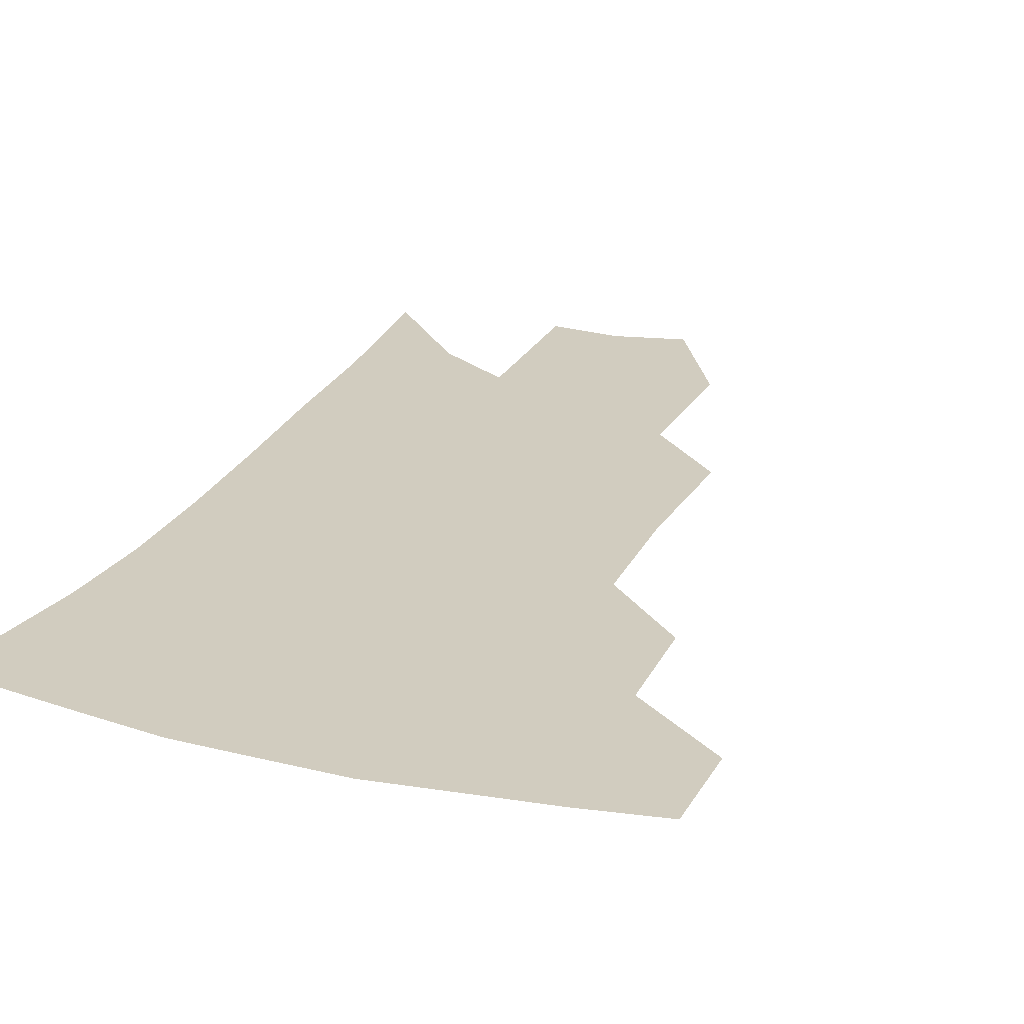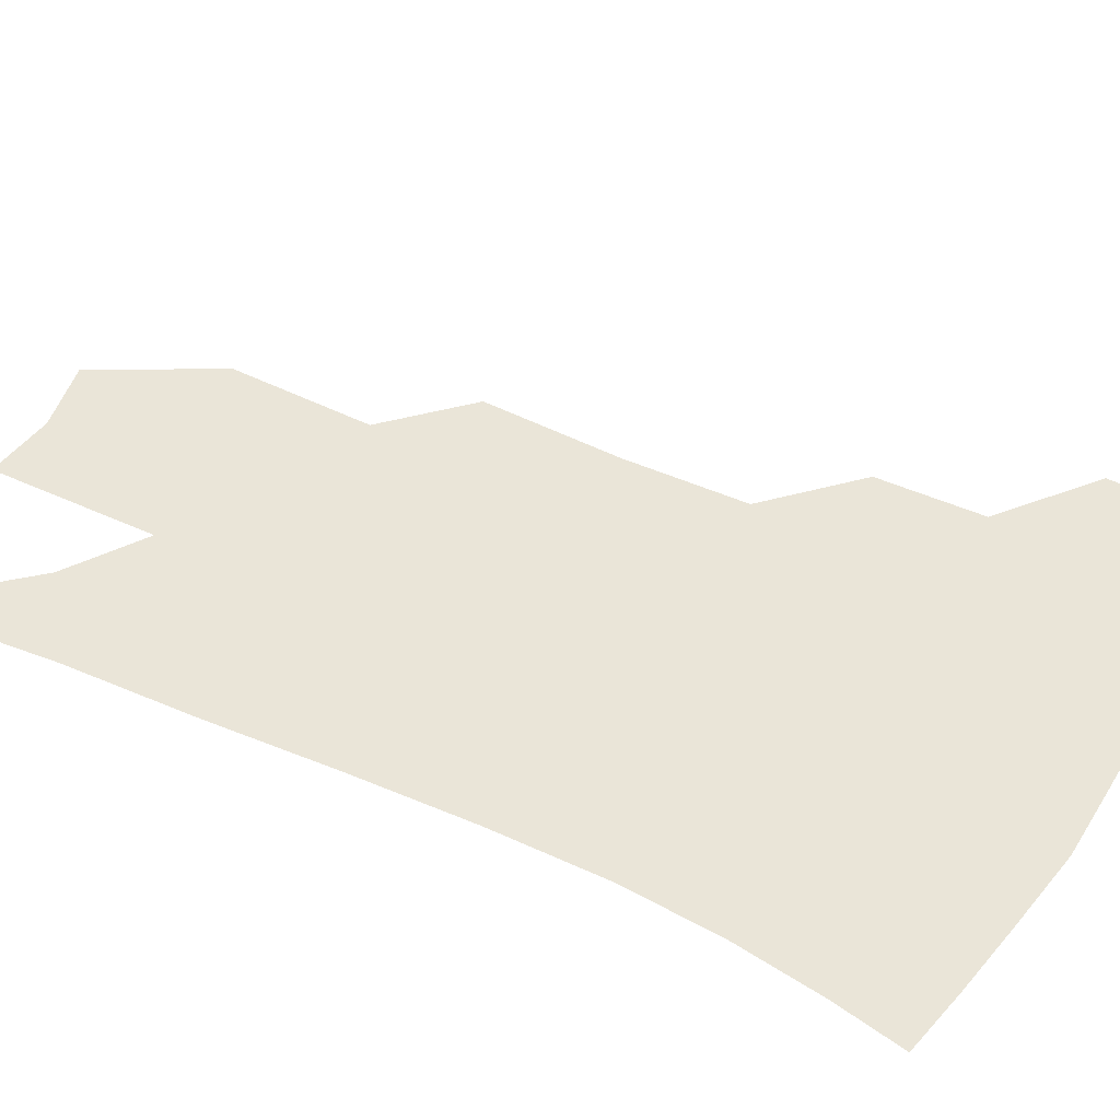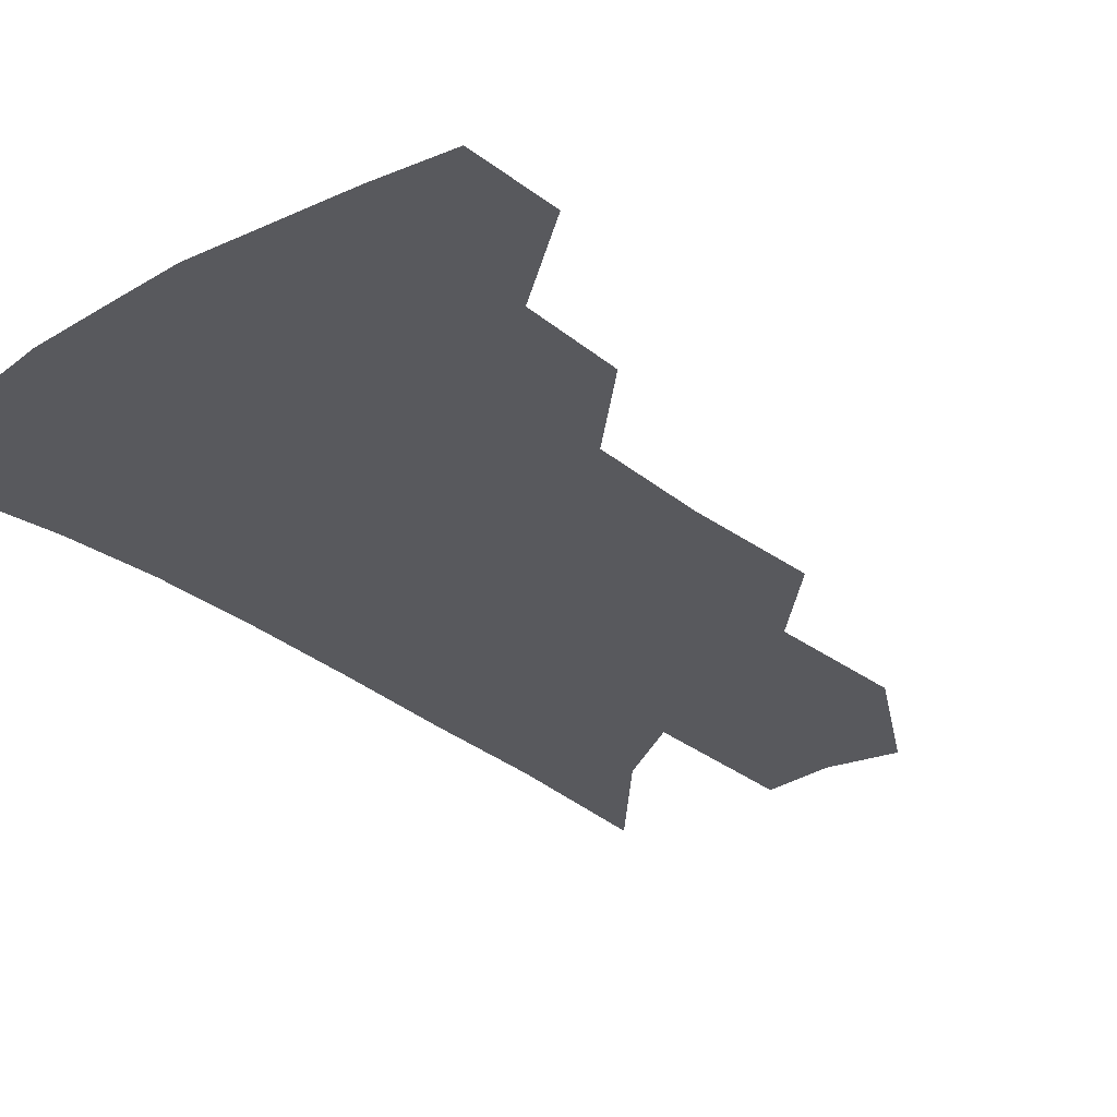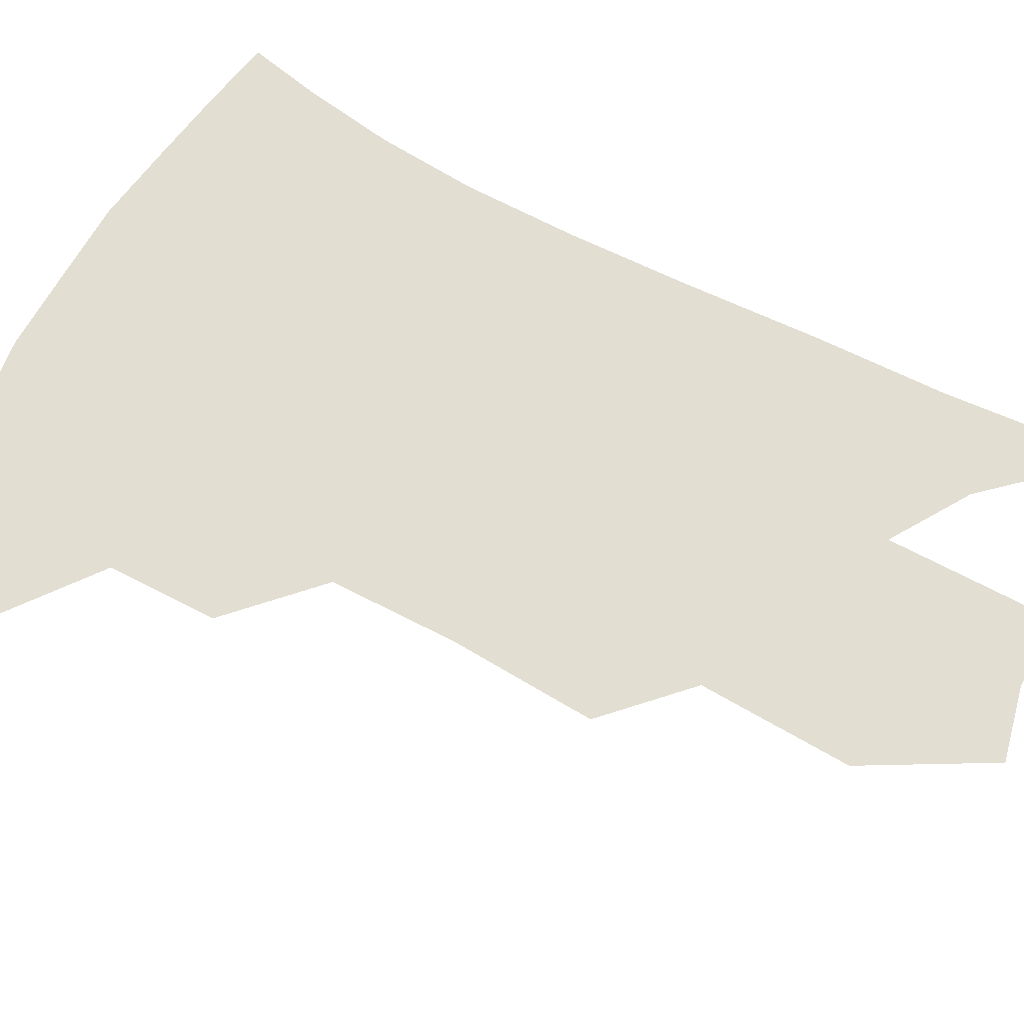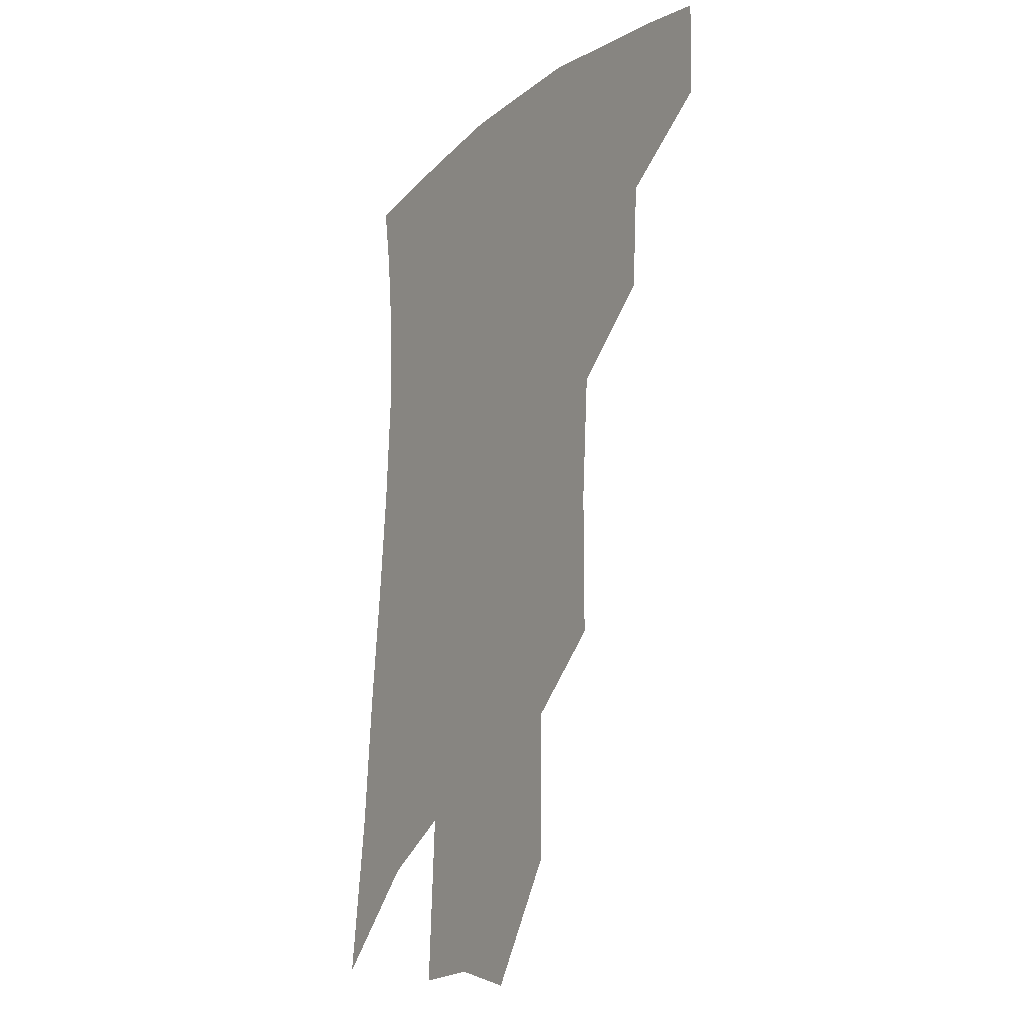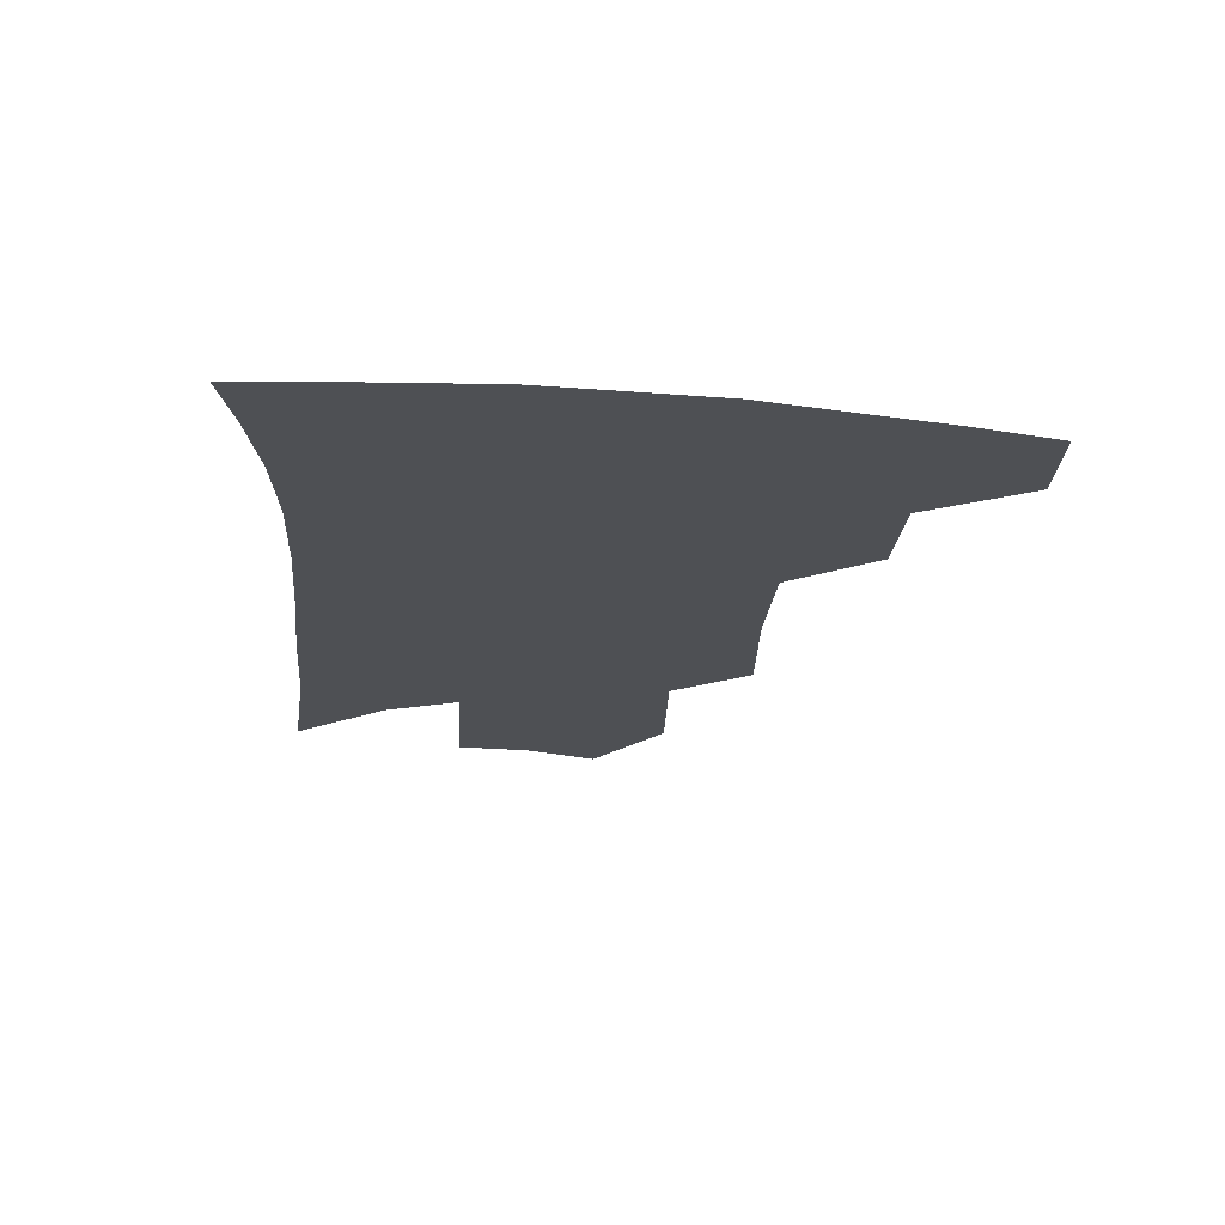
<metadata>
{"format":"obj","ext":"obj","renderer":"f3d","projection":"perspective","resolution":1024,"background":"white","views":[{"elev":24.0,"azim":-155.6,"up":"+Z"},{"elev":45.0,"azim":121.6,"up":"+Z"},{"elev":-29.8,"azim":-136.6,"up":"+Z"},{"elev":67.5,"azim":-58.8,"up":"+Z"},{"elev":-18.4,"azim":-122.6,"up":"+Y"},{"elev":71.3,"azim":-176.7,"up":"+Y"}]}
</metadata>
<code>
v 474.7 375.6 0
v 474 405.3 0
v 506.7 322.4 0
v 504.6 355.3 0
v 503.4 385.9 0
v 498.5 410.7 0
v 535.8 217.7 0
v 535.7 261.6 0
v 533.1 299.8 0
v 533.1 339.4 0
v 531.2 366.6 0
v 527.6 390.4 0
v 523.5 415 0
v 560.8 150.9 0
v 560 196.7 0
v 559.8 243.9 0
v 557.4 277.6 0
v 556.1 314.4 0
v 555.2 344.5 0
v 554.6 371.4 0
v 551.7 394 0
v 548 419.2 0
v 583.6 115.1 0
v 583.4 170.9 0
v 582 217.1 0
v 580 252.3 0
v 578.3 288.1 0
v 577.5 321.7 0
v 576.9 348.2 0
v 576.6 373 0
v 575.6 395.8 0
v 573.6 420.1 0
v 605.6 121.4 0
v 603.9 176.7 0
v 601.8 218.2 0
v 599.7 257.2 0
v 598.3 292.1 0
v 597.7 323.8 0
v 598 350.1 0
v 598.7 374.2 0
v 599.2 396.4 0
v 597.8 420.7 0
v 627.7 120.6 0
v 624.9 172.8 0
v 621.9 217.8 0
v 619.5 256.7 0
v 618.2 290 0
v 617.8 320.6 0
v 618.3 349.9 0
v 619.8 374 0
v 621.6 395.9 0
v 622.7 418.4 0
v 649.2 159.4 0
v 643.8 208.5 0
v 641.5 246.1 0
v 639 282.9 0
v 637.6 316.6 0
v 638.4 345.1 0
v 640.3 371 0
v 643.3 394.6 0
v 646 416 0
v 680.3 128.9 0
v 673.5 180.5 0
v 670.1 220.8 0
v 665.8 261 0
v 662.4 298.5 0
v 660.5 333.2 0
v 661.1 363.7 0
v 663.9 391.6 0
v 667.1 413.3 0
f 4 5 1
f 1 5 2
f 5 6 2
f 9 10 3
f 3 10 4
f 10 11 4
f 4 11 5
f 11 12 5
f 5 12 6
f 12 13 6
f 15 16 7
f 7 16 8
f 16 17 8
f 8 17 9
f 17 18 9
f 9 18 10
f 18 19 10
f 10 19 11
f 19 20 11
f 11 20 12
f 20 21 12
f 12 21 13
f 21 22 13
f 23 24 14
f 14 24 15
f 24 25 15
f 15 25 16
f 25 26 16
f 16 26 17
f 26 27 17
f 17 27 18
f 27 28 18
f 18 28 19
f 28 29 19
f 19 29 20
f 29 30 20
f 20 30 21
f 30 31 21
f 21 31 22
f 31 32 22
f 23 33 24
f 33 34 24
f 24 34 25
f 34 35 25
f 25 35 26
f 35 36 26
f 26 36 27
f 36 37 27
f 27 37 28
f 37 38 28
f 28 38 29
f 38 39 29
f 29 39 30
f 39 40 30
f 30 40 31
f 40 41 31
f 31 41 32
f 41 42 32
f 33 43 34
f 43 44 34
f 34 44 35
f 44 45 35
f 35 45 36
f 45 46 36
f 36 46 37
f 46 47 37
f 37 47 38
f 47 48 38
f 38 48 39
f 48 49 39
f 39 49 40
f 49 50 40
f 40 50 41
f 50 51 41
f 41 51 42
f 51 52 42
f 44 53 45
f 53 54 45
f 45 54 46
f 54 55 46
f 46 55 47
f 55 56 47
f 47 56 48
f 56 57 48
f 48 57 49
f 57 58 49
f 49 58 50
f 58 59 50
f 50 59 51
f 59 60 51
f 51 60 52
f 60 61 52
f 53 62 54
f 62 63 54
f 54 63 55
f 63 64 55
f 55 64 56
f 64 65 56
f 56 65 57
f 65 66 57
f 57 66 58
f 66 67 58
f 58 67 59
f 67 68 59
f 59 68 60
f 68 69 60
f 60 69 61
f 69 70 61

</code>
